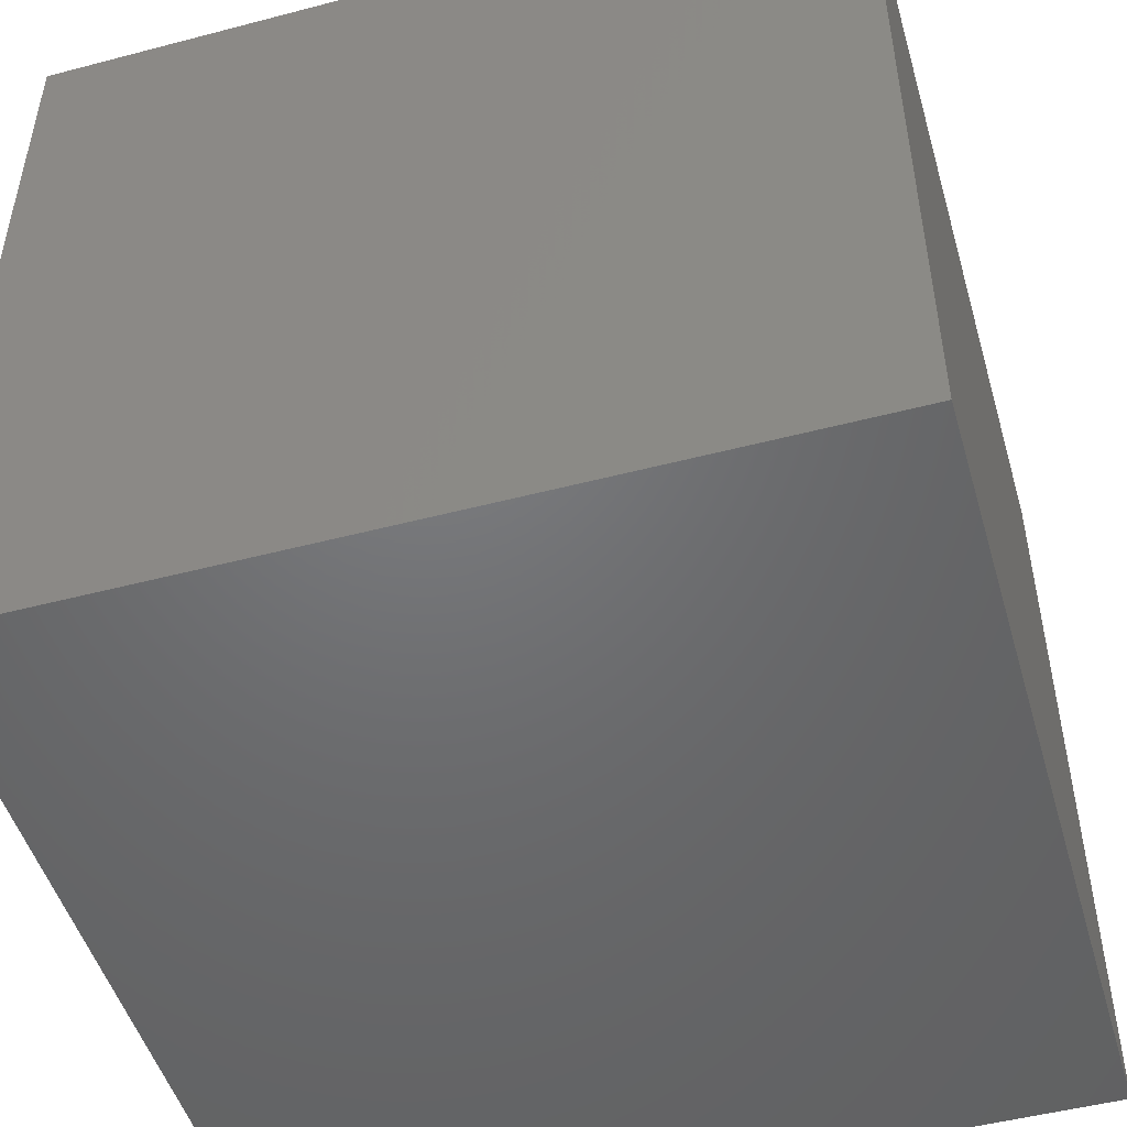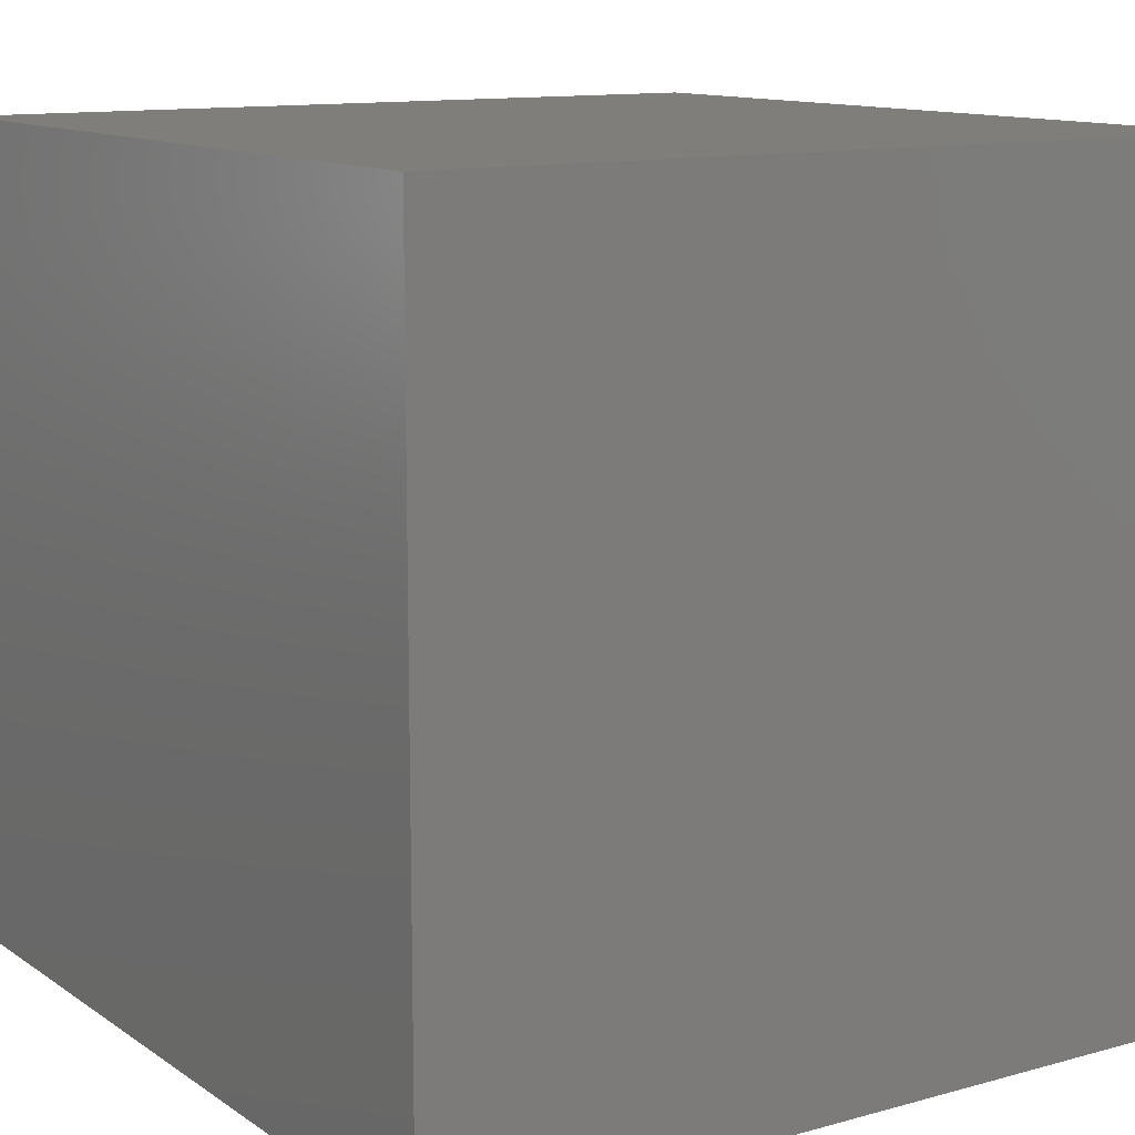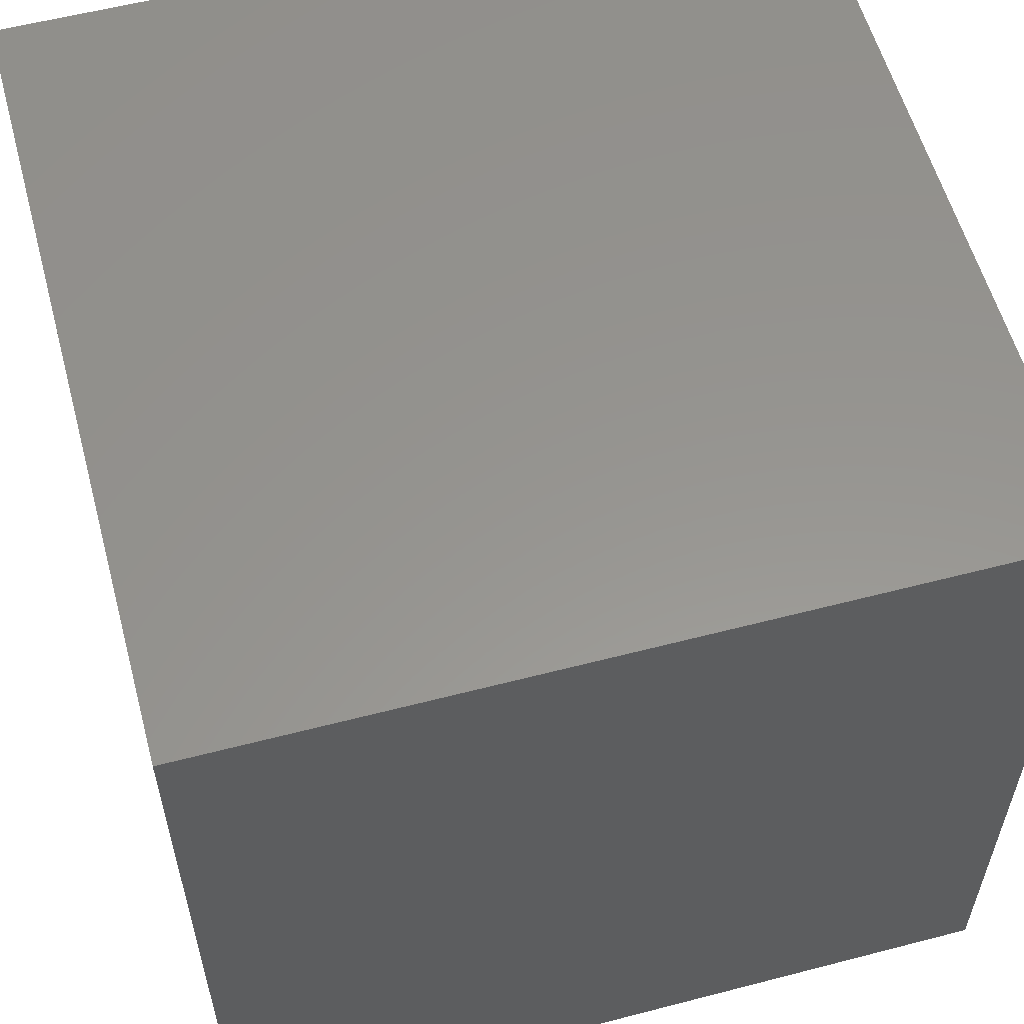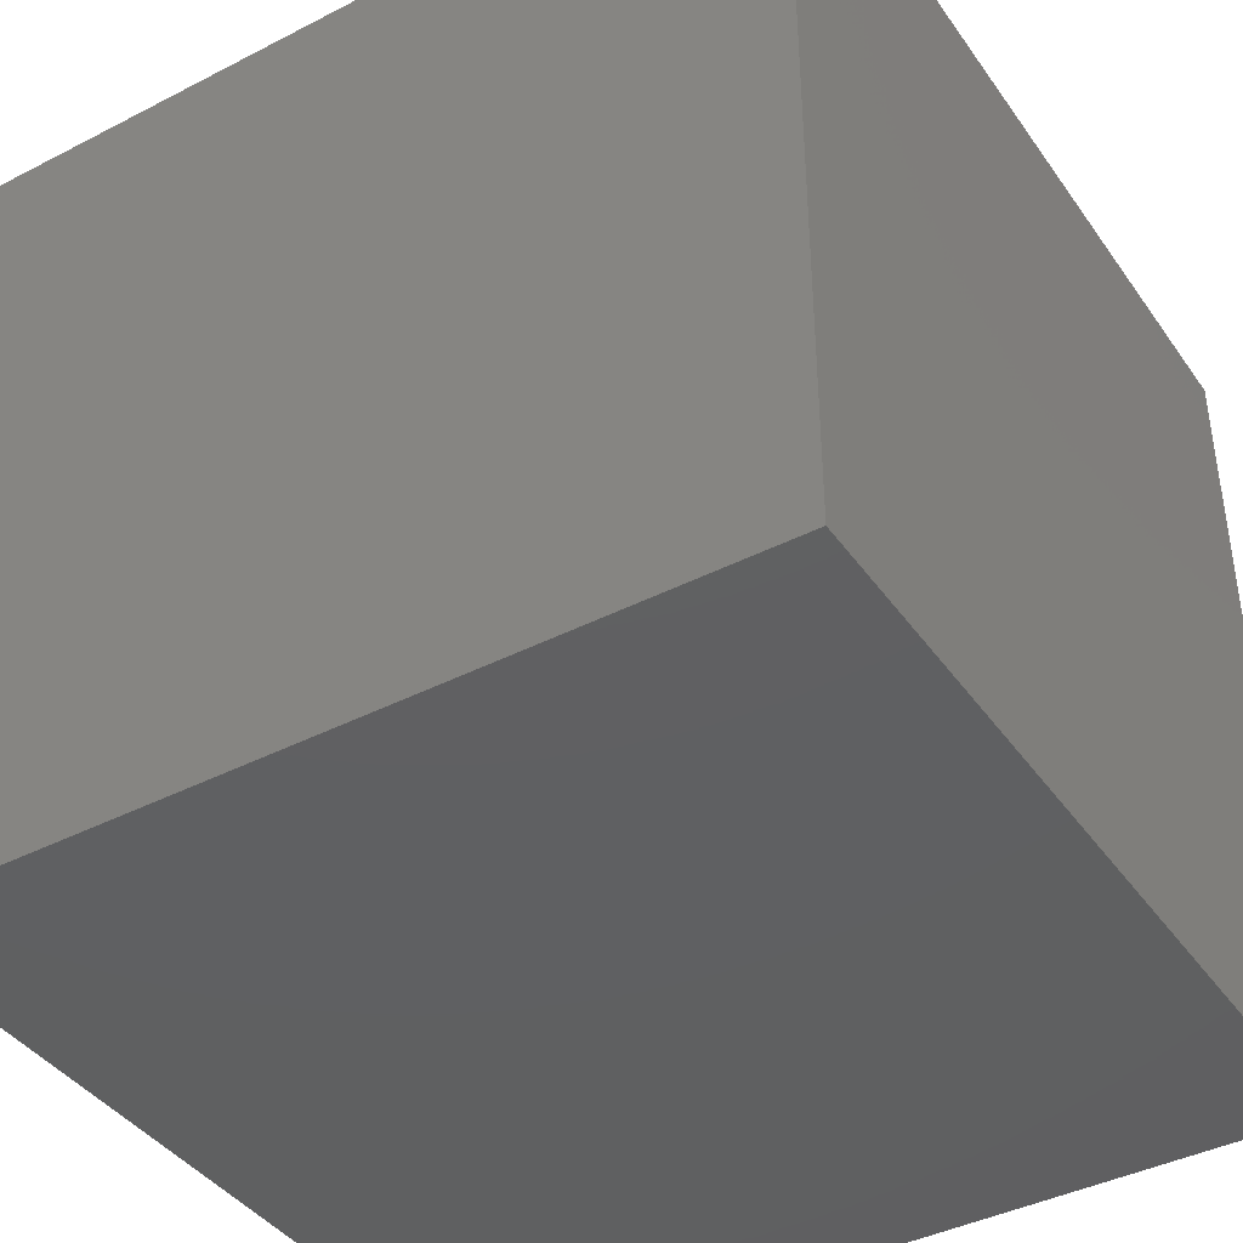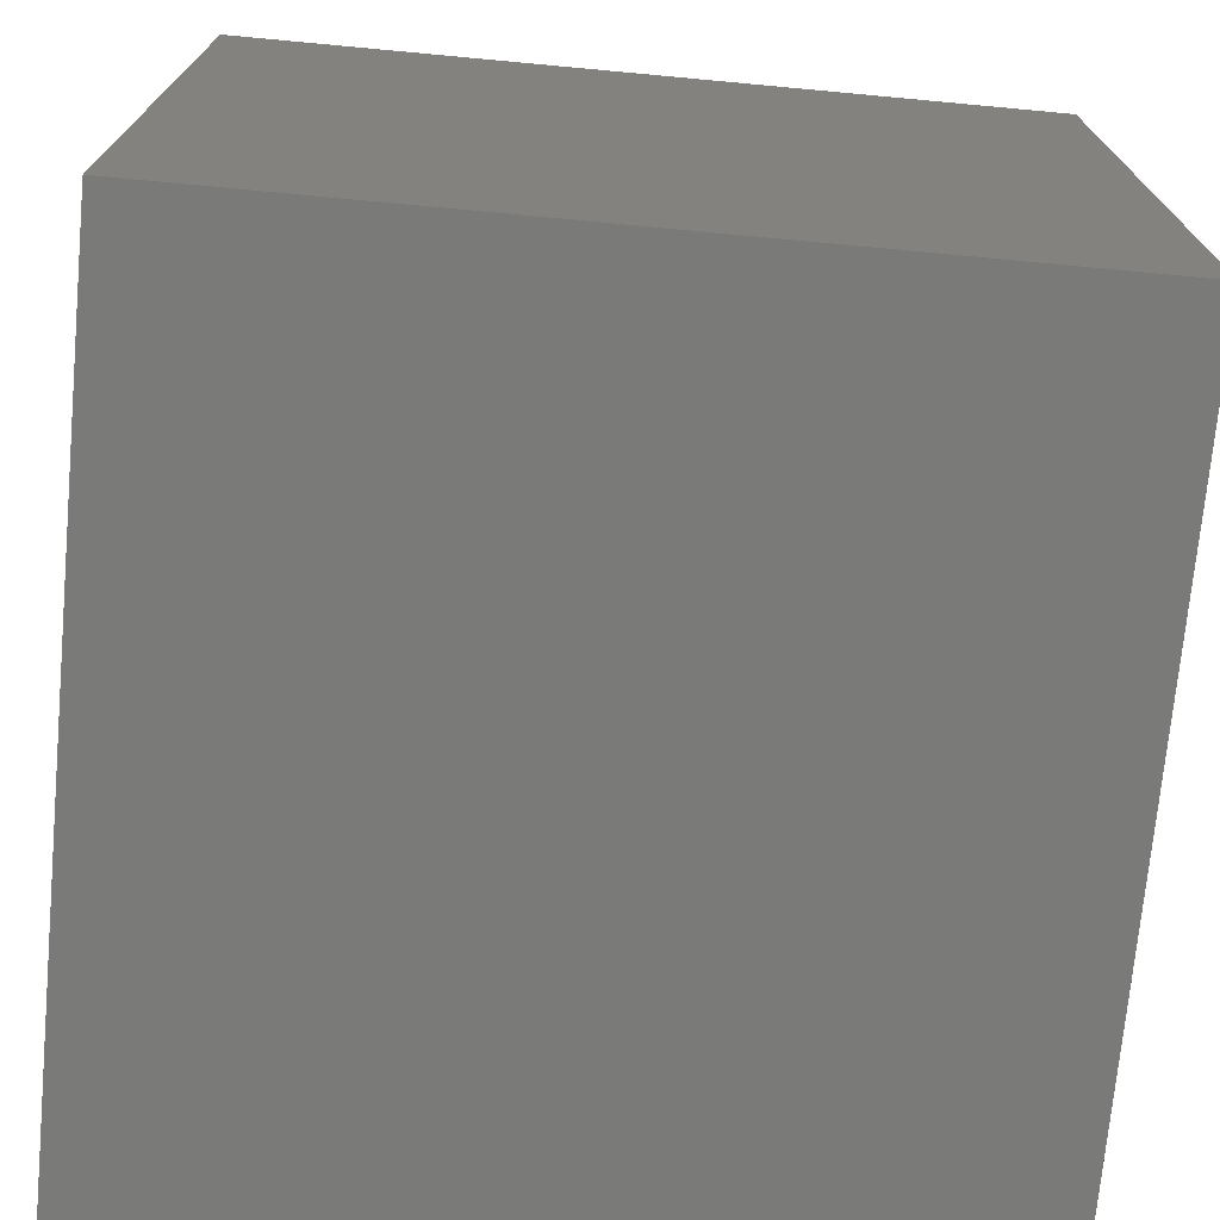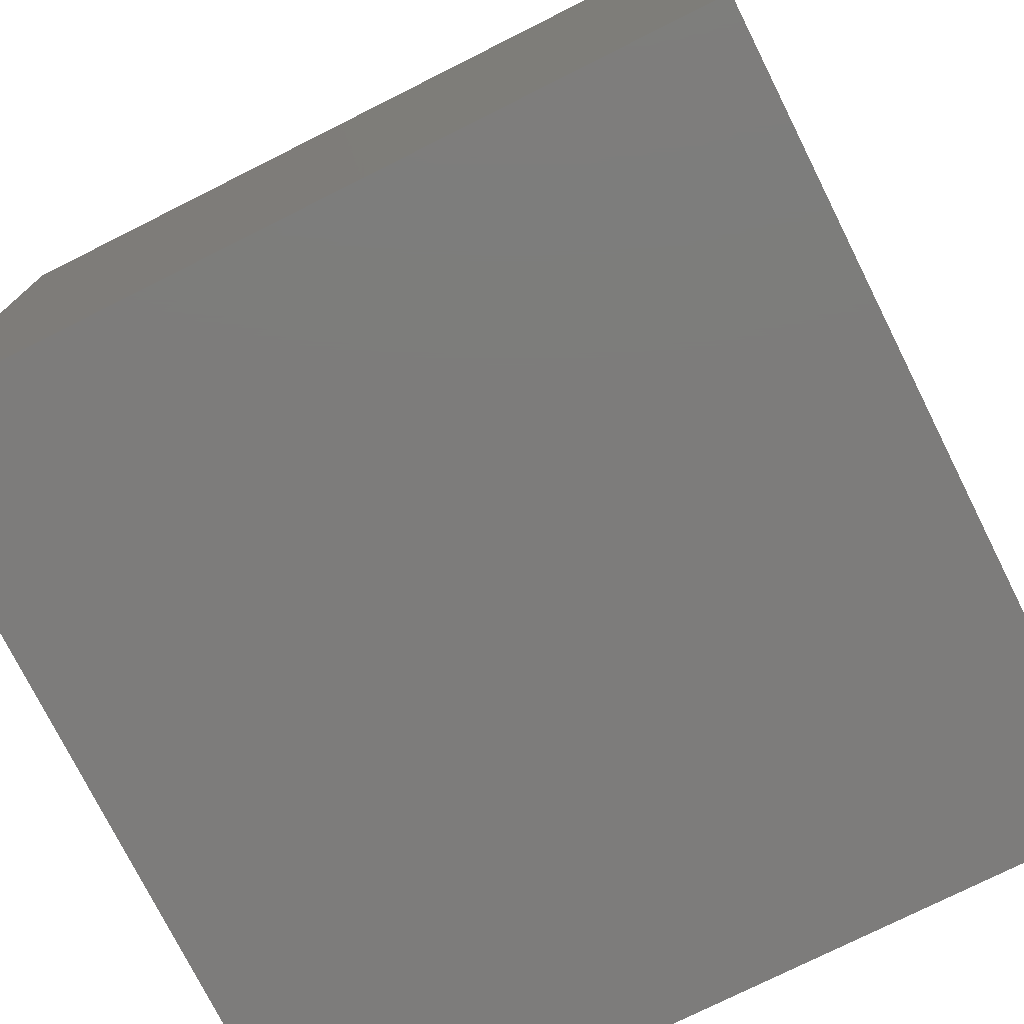
<metadata>
{"format":"stl","ext":"stl","renderer":"f3d","projection":"perspective","resolution":1024,"background":"white","views":[{"elev":-49.3,"azim":-73.8,"up":"+Y"},{"elev":12.0,"azim":-33.3,"up":"+Y"},{"elev":57.6,"azim":-15.1,"up":"+Z"},{"elev":-41.0,"azim":-58.0,"up":"+Z"},{"elev":-72.9,"azim":-5.3,"up":"+Y"},{"elev":-76.0,"azim":-153.4,"up":"+Z"}]}
</metadata>
<code>
# stl→obj: 8 verts, 12 faces
v 6 2 3
v 5 2 3
v 6 1 3
v 5 1 3
v 6 1 2
v 5 1 2
v 6 2 2
v 5 2 2
f 1 2 3
f 3 2 4
f 5 6 7
f 7 6 8
f 4 6 3
f 3 6 5
f 2 8 4
f 4 8 6
f 1 7 2
f 2 7 8
f 3 5 1
f 1 5 7

</code>
